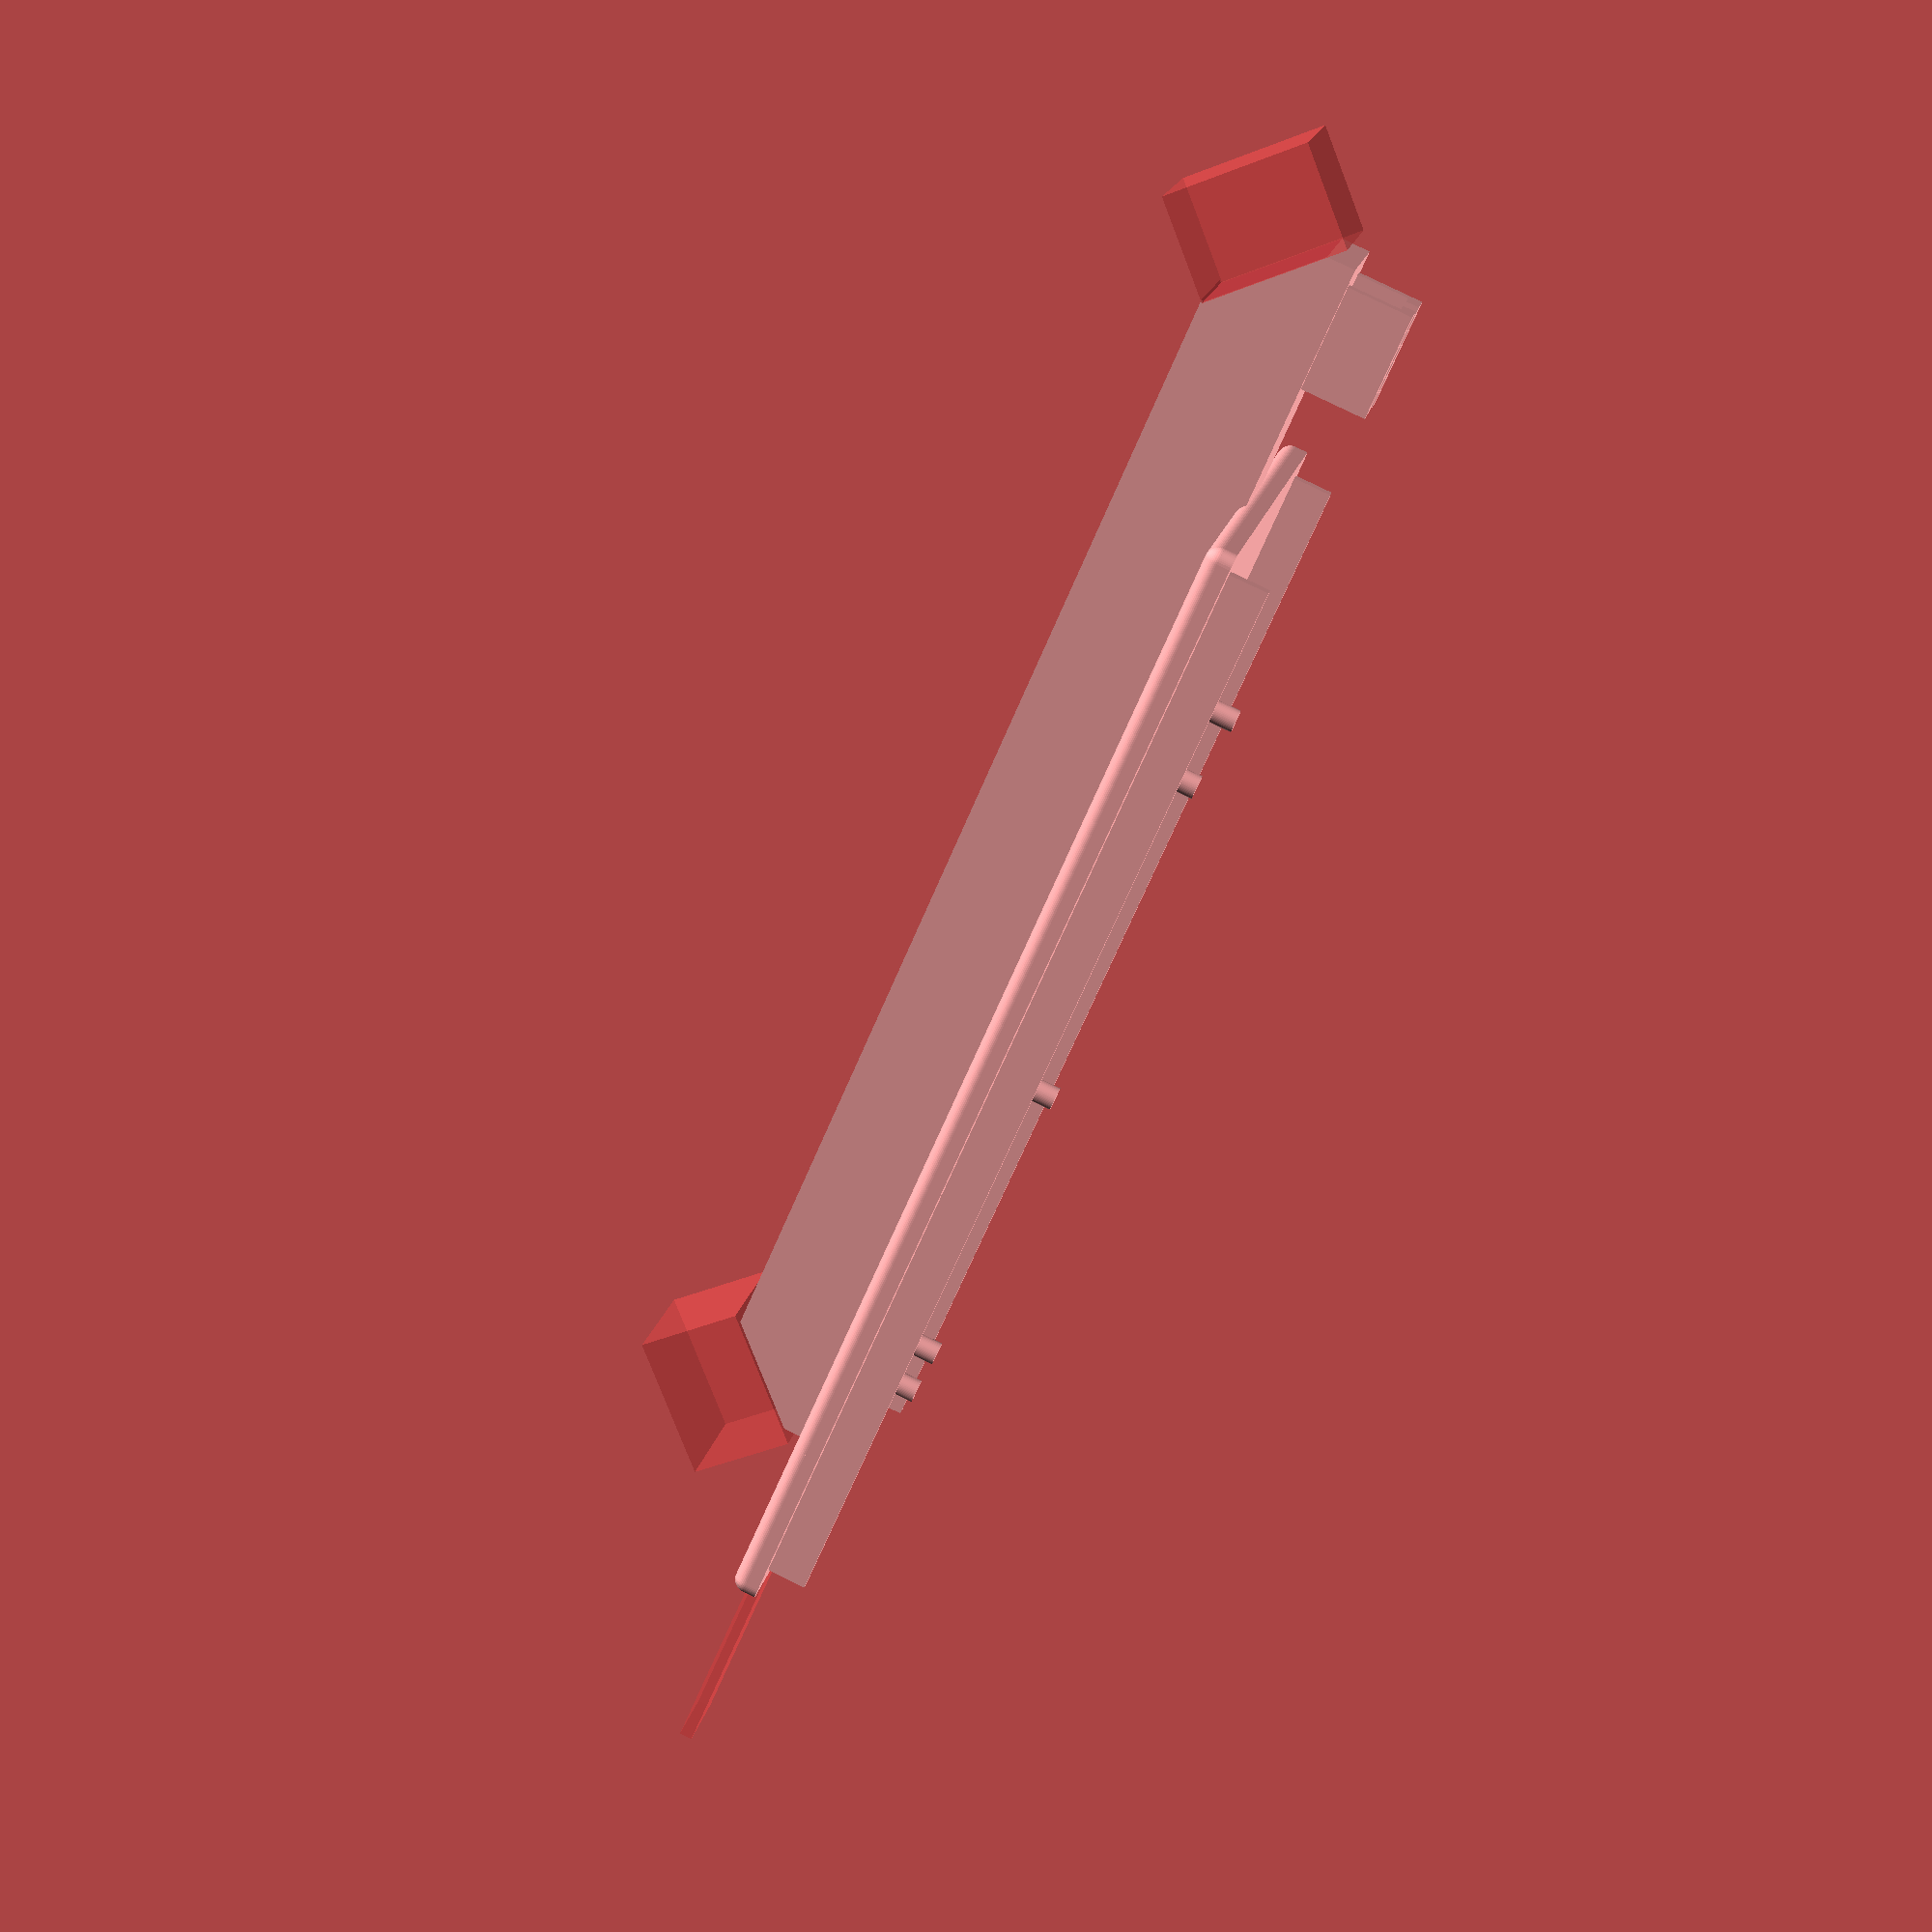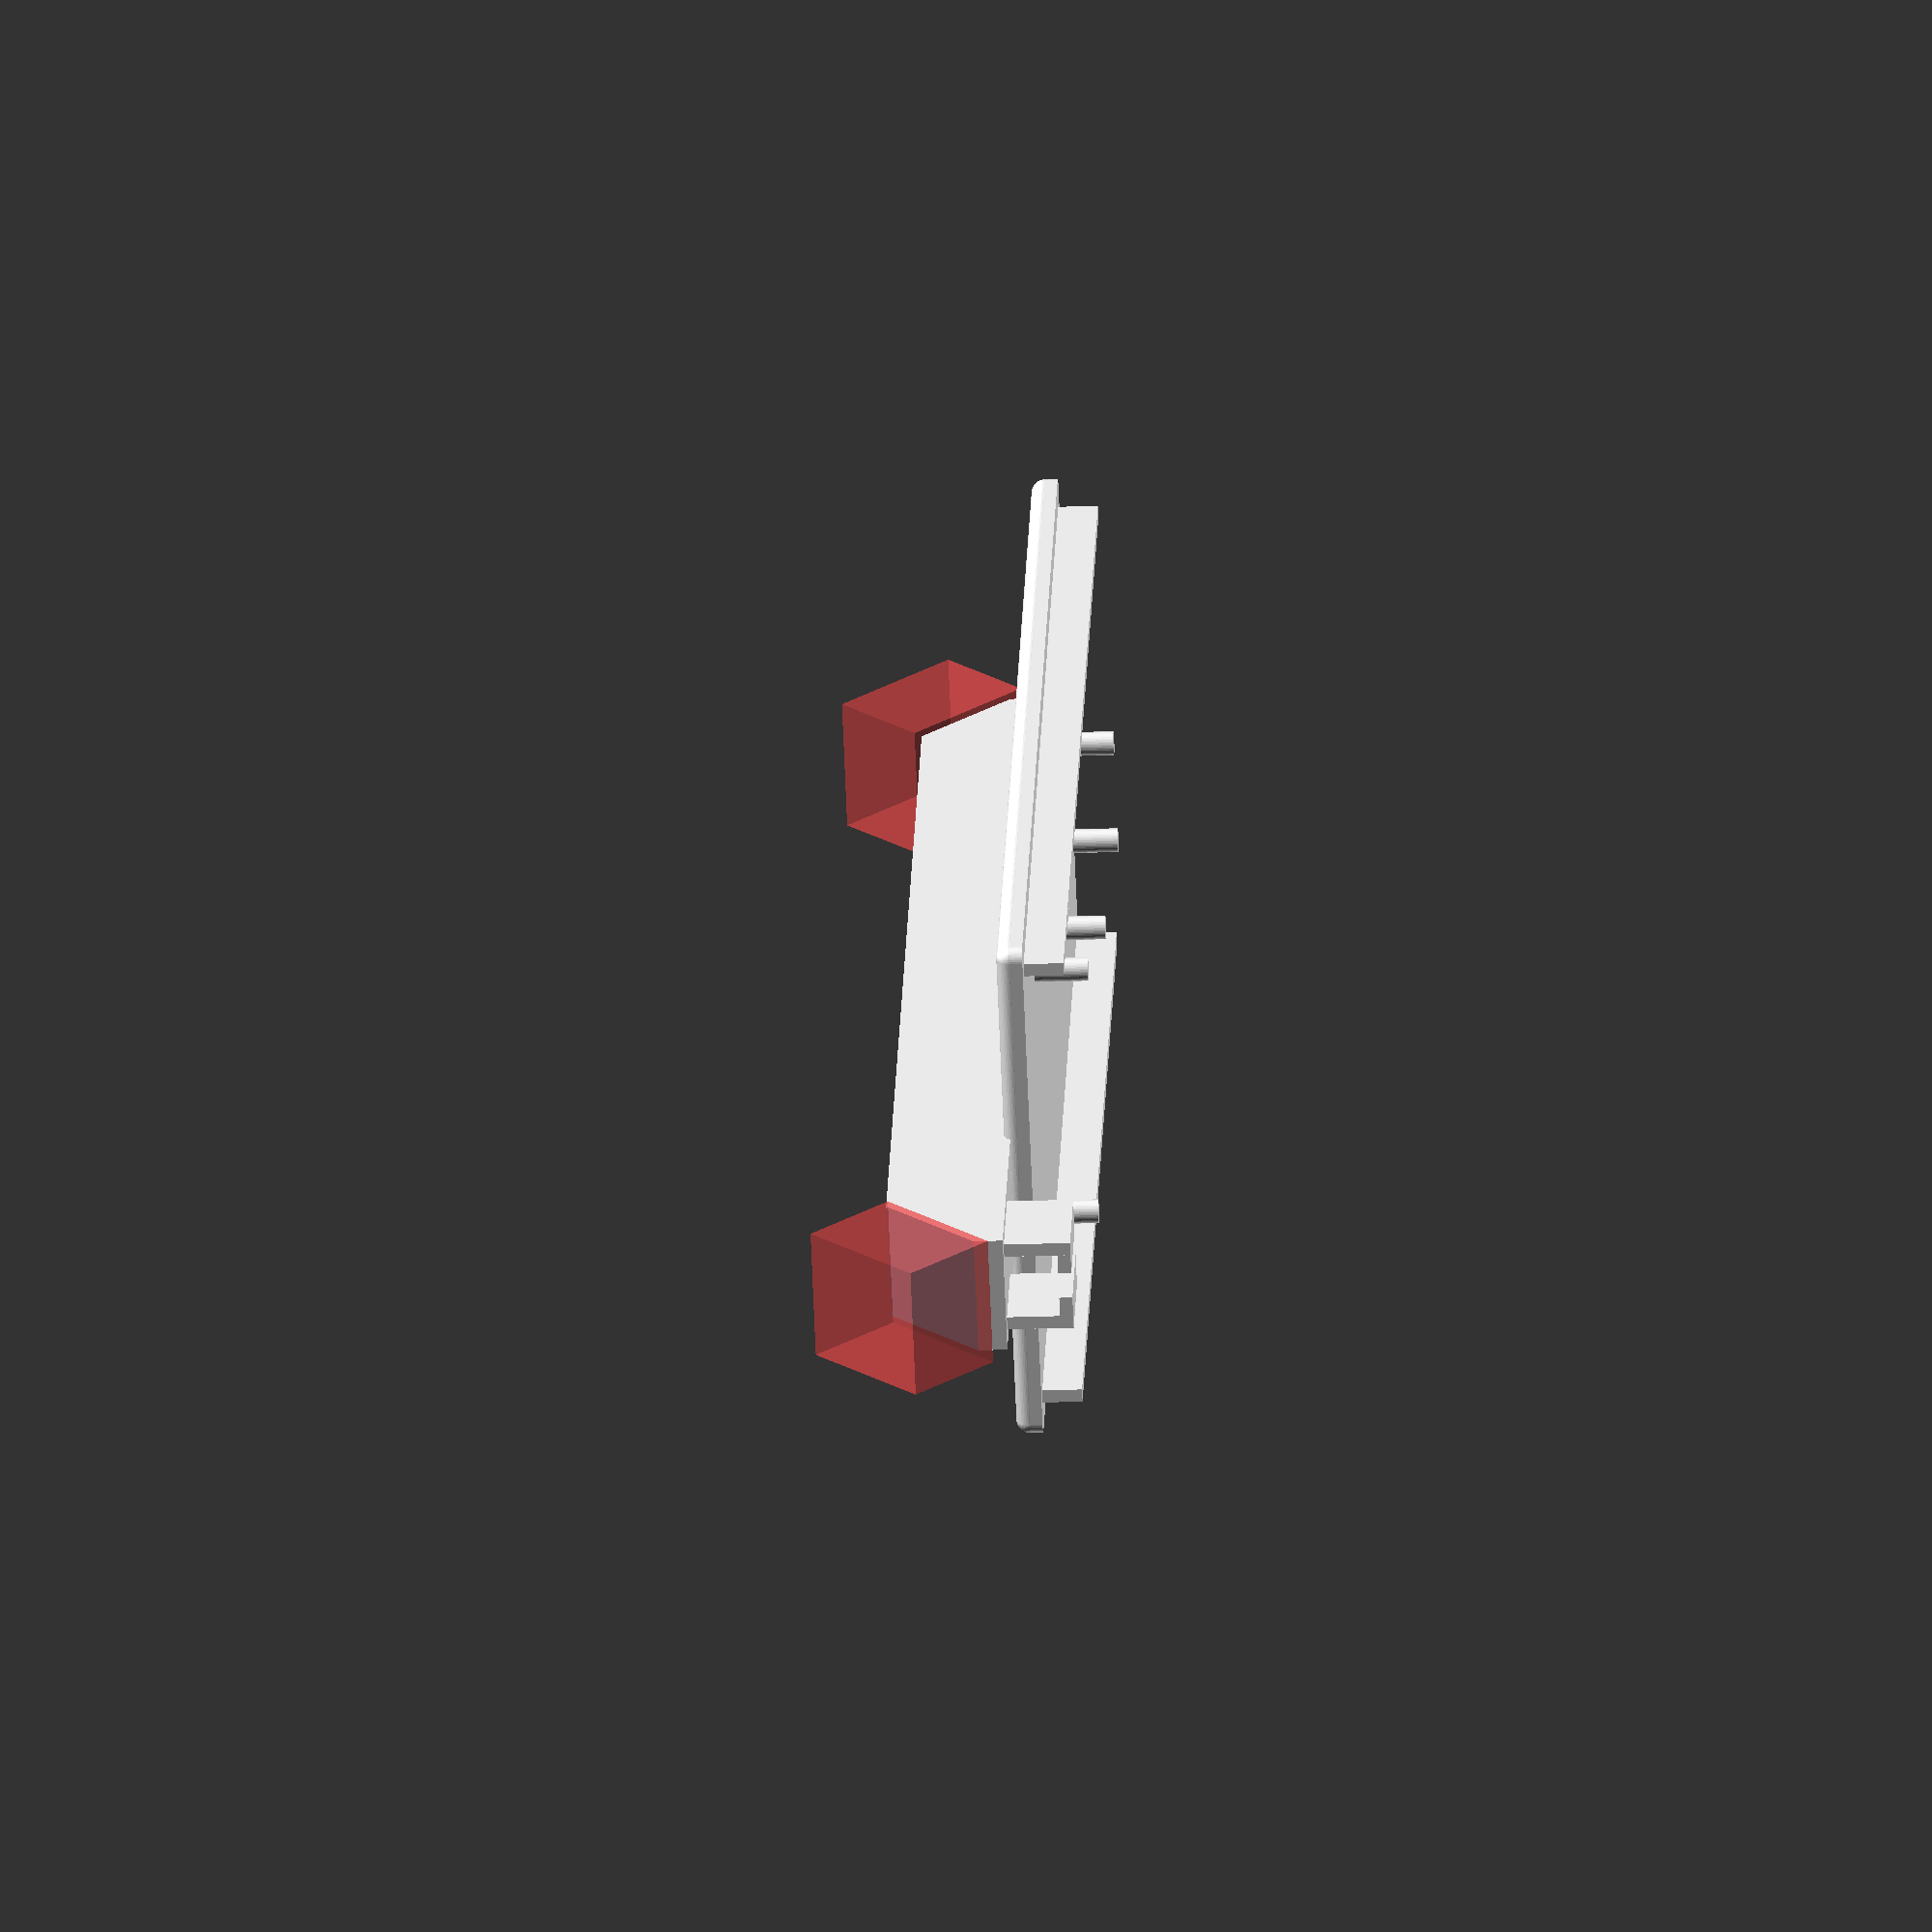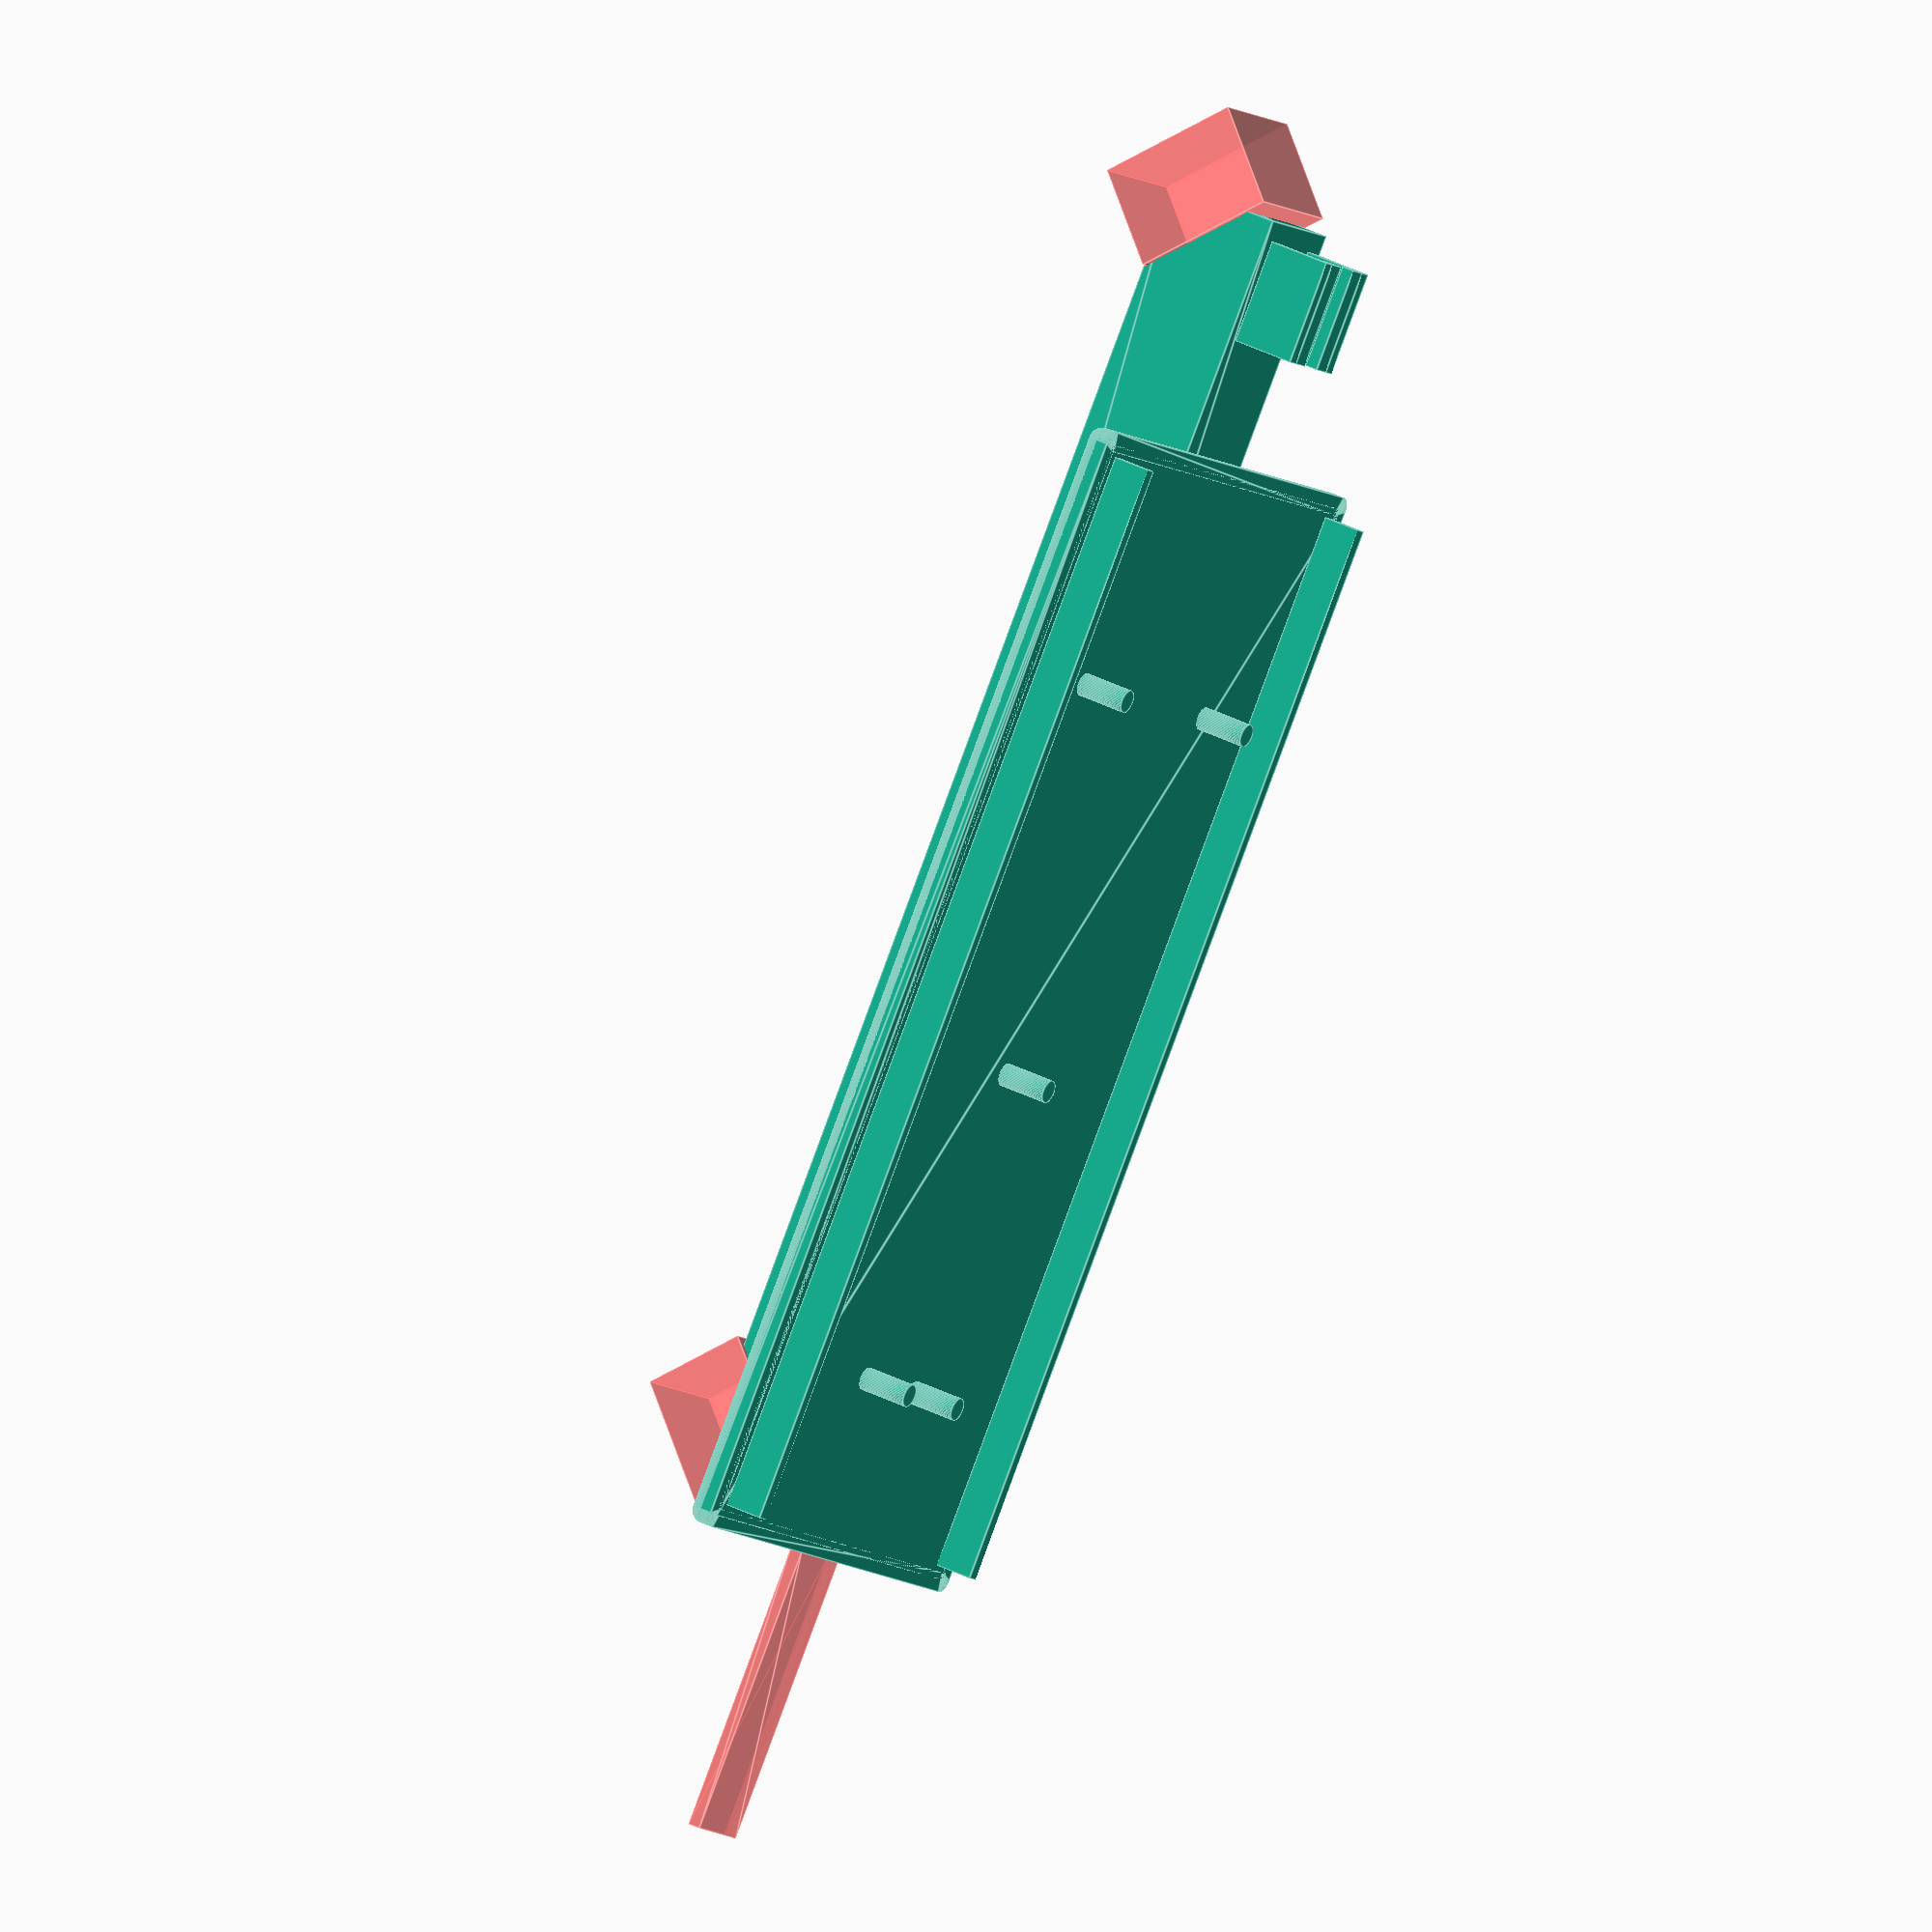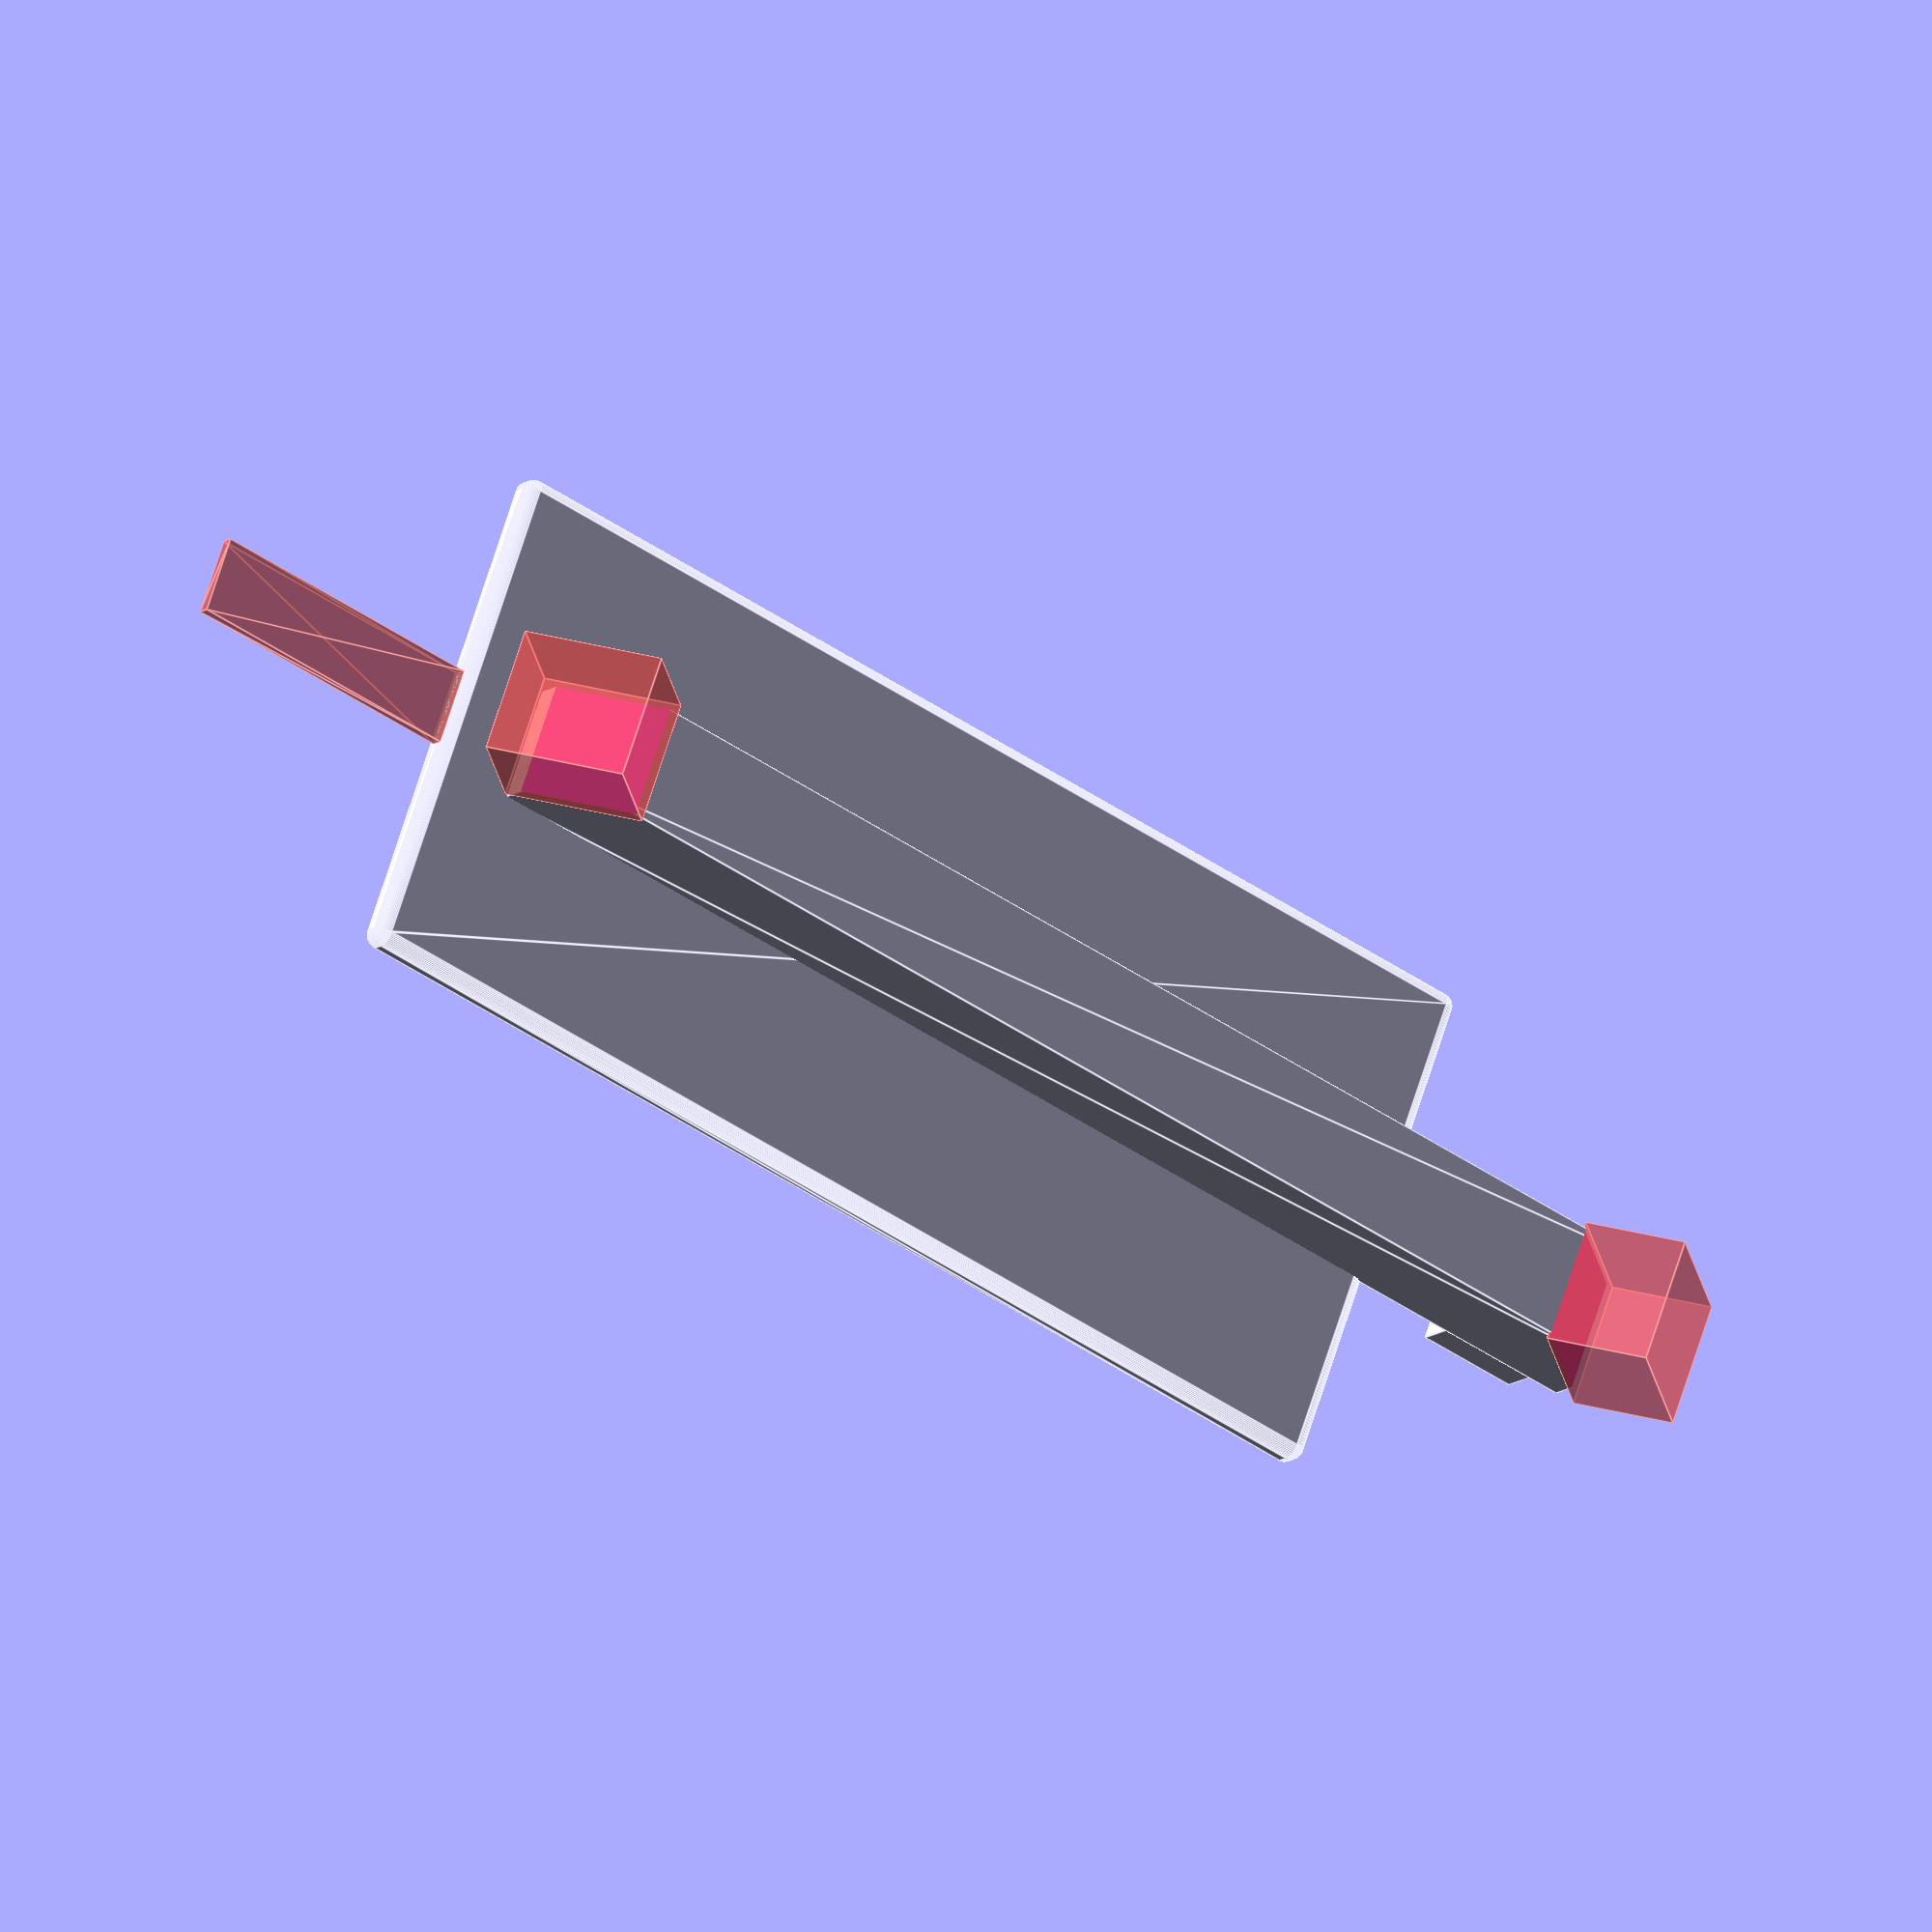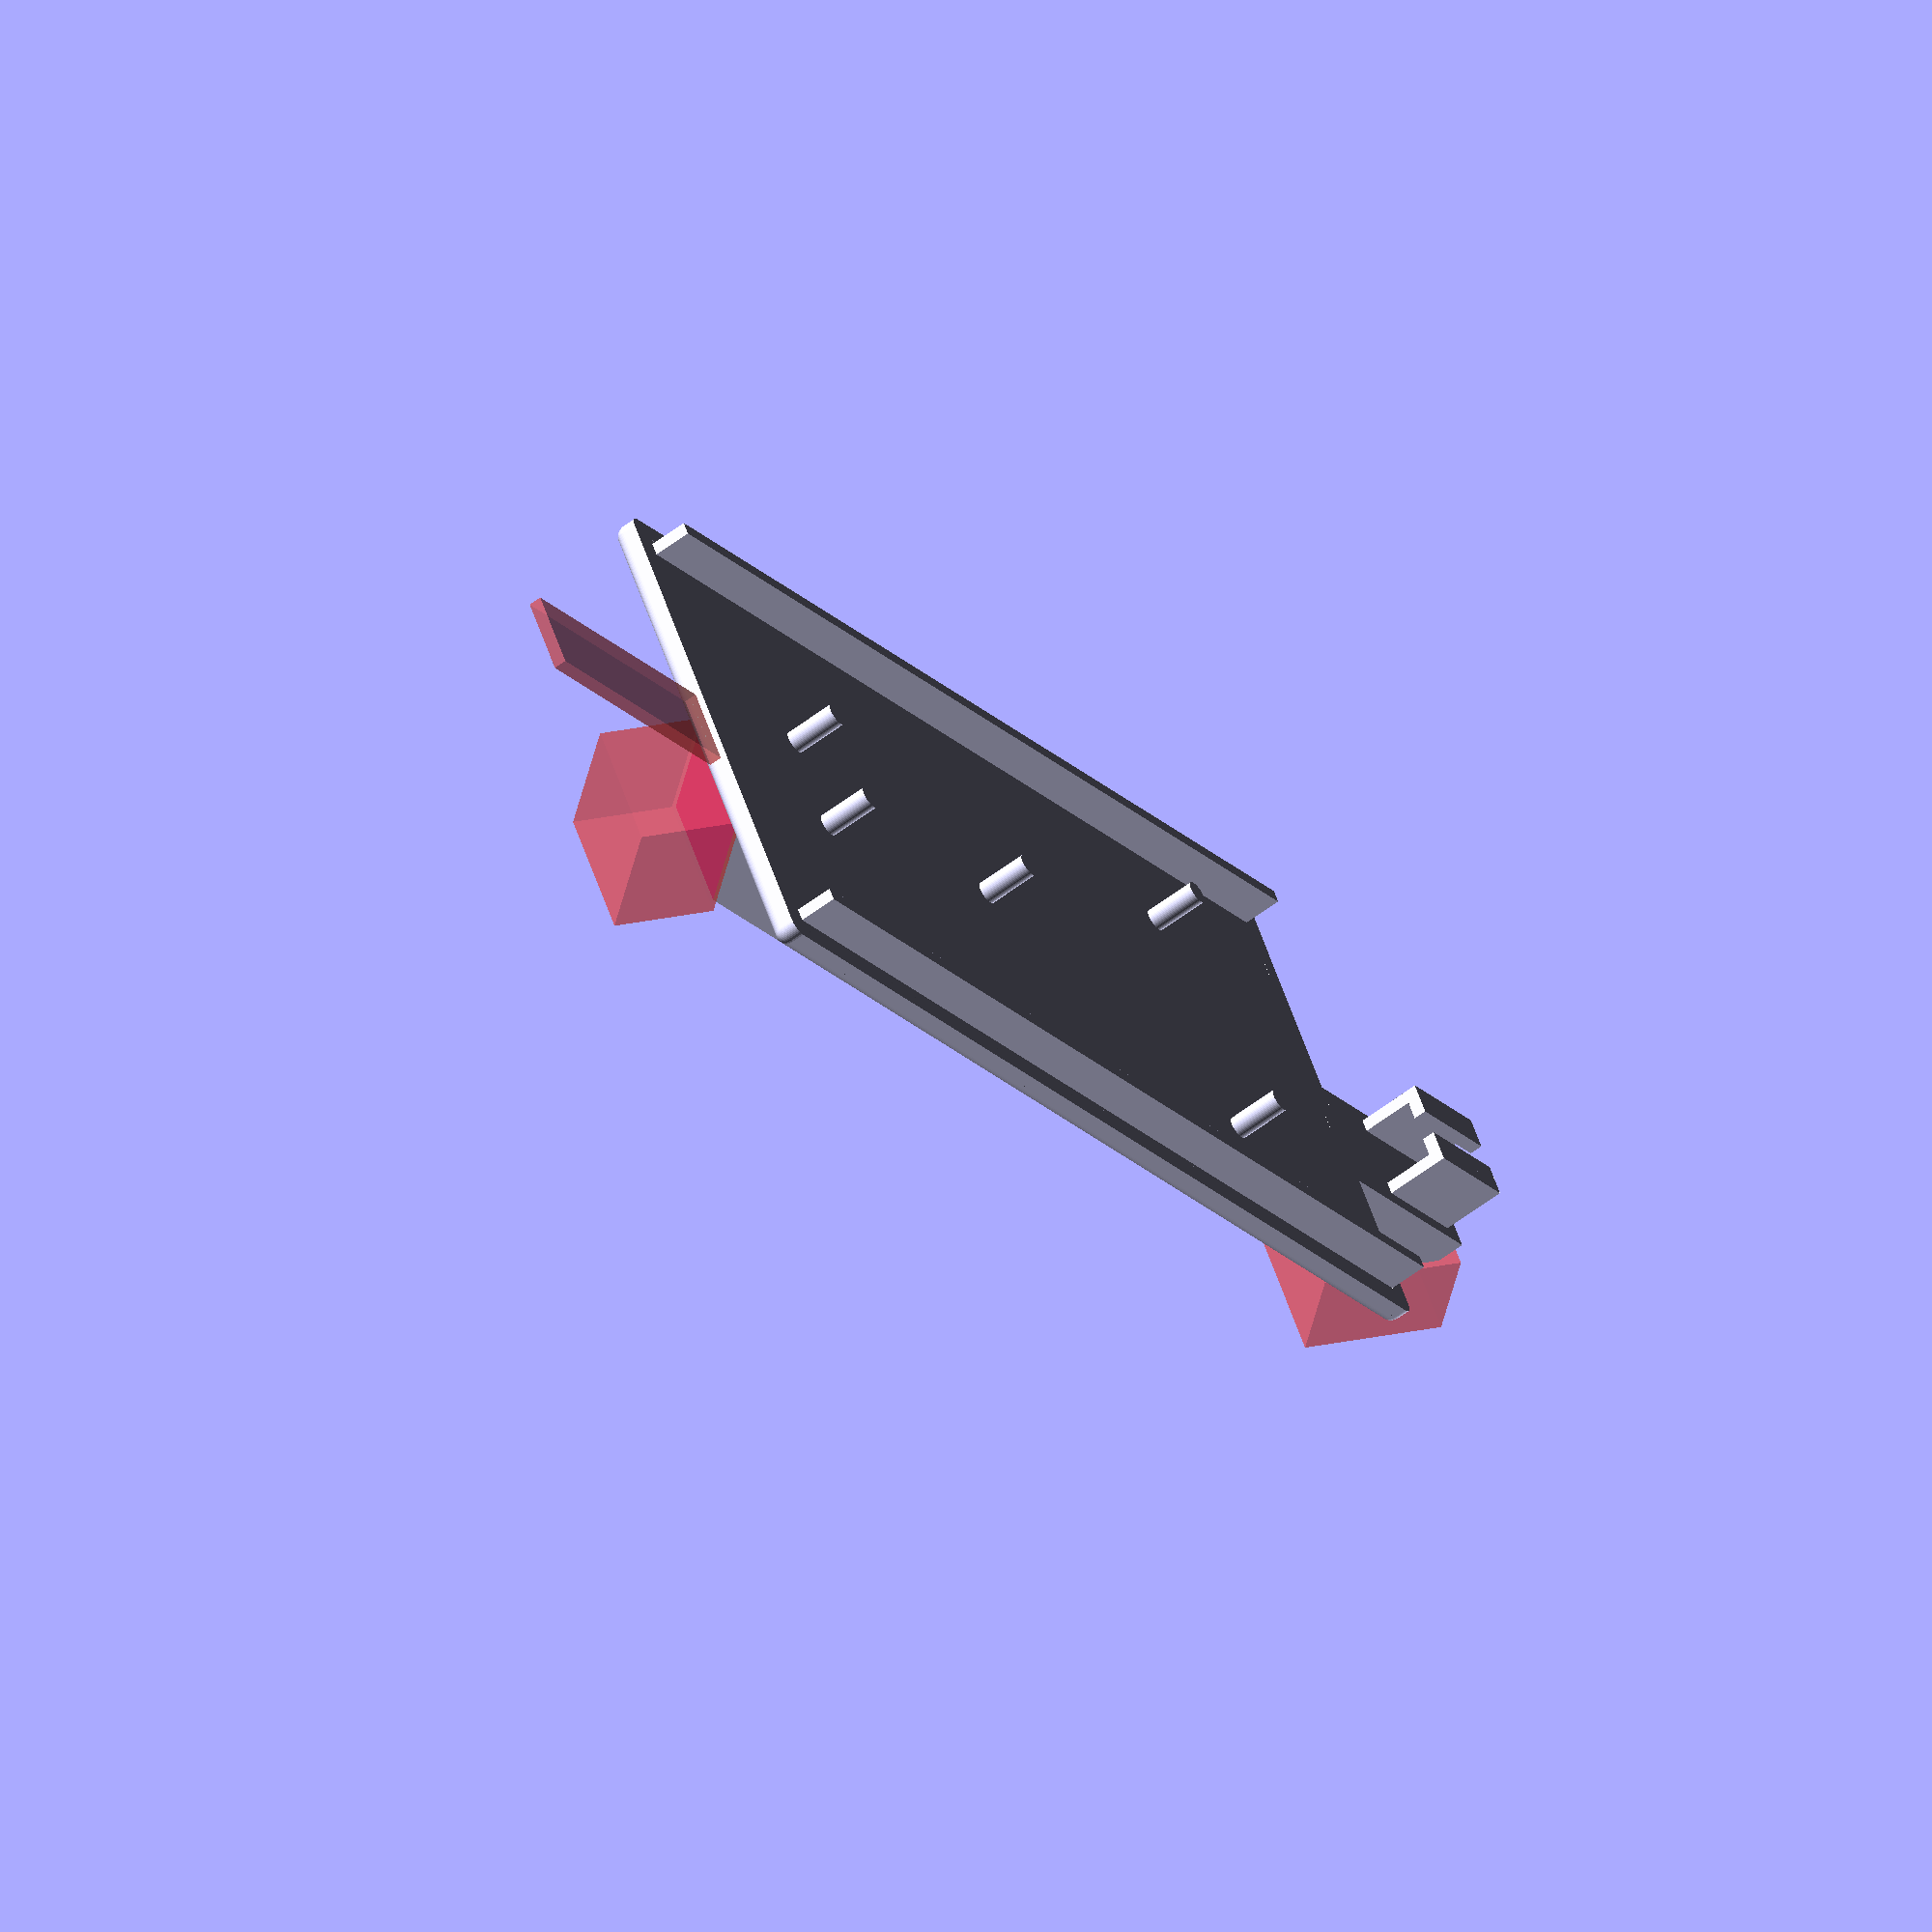
<openscad>
$fn=50;
BOX_W = 38; // Box Width
BOX_L = 86;// Box Length
BOX_H = 1.0; // Box Height
//SCREW_SIZE = .5; // Screw size in mm
CORNER_RADIUS = 1.0; // Radius of corners
WALL = 1.0;// Wall Thickness

KEEL_WIDTH=9.0;
KEEL_HEIGHT=9.0;
KEEL_LENGTH=100;

difference() {
  union() {
    linear_extrude( BOX_H )
    difference(){
      offset(r=CORNER_RADIUS) square( [BOX_W, BOX_L], center=true );
      offset( r= CORNER_RADIUS - WALL ) square( [BOX_W-WALL, BOX_L-WALL],  center=true );
    };

    coordinates = [ [0,0],[0,BOX_L],[BOX_W,BOX_L],[BOX_W,0] ];

    translate ( [-BOX_W/2, -BOX_L/2] )
    hull()
    for (i = coordinates)
      translate(i) sphere(CORNER_RADIUS);
    
    // lid rail
    translate([BOX_W/-2+WALL,BOX_L/-2+0.9,WALL]) cube([WALL,BOX_L-(WALL*2)+0.3,3]);
    
    // lid rail
    translate([BOX_W/2-WALL*1.8,BOX_L/-2+0.9,WALL]) cube([WALL,BOX_L-(WALL*2)+0.3,3]);

    // mic channel cover
    // x, y, z
    translate([0,-44.0,WALL-1])
    rotate([90,0,0])
    #linear_extrude(22.2) square([6.1,1.0], center=true);

    // mic mounting studs
    difference() {
      translate([0, KEEL_LENGTH, 0.0])
      //rotate([0, 0, 0])
      union() {
        // mounting stud for sensor
        // x, z, y
        translate([-4, -130, 0]) cylinder(h=5, d=1.8); 
        translate([4, -130, 0]) cylinder(h=5, d=1.8); 
      }
    }


    
    // keel
    translate([0,62.5,-5])
    rotate([90,0,0])

    difference() {
      linear_extrude(KEEL_LENGTH) square([KEEL_WIDTH, KEEL_HEIGHT], center=true); 
      // back of keel slope
      translate([-5, -10, 1])
      rotate([-45, 0, 0])
      #cube([10, 11, 8]); 
      // front of keeo slope
      translate([-5, -5, 93])
      rotate([45, 0, 0])
      #cube([10, 11, 8]);          
    }
    
    // sensor mounting studs
    difference() {
      translate([0, KEEL_LENGTH, 0.0])
      //rotate([0, 0, 0])
      union() {
        // mounting stud for sensor
        // x, z, y
        translate([0, -105, 0]) cylinder(h=5, d=1.8); 
        translate([-10, -75, 0]) cylinder(h=5, d=1.8); 
        translate([10, -75, 0]) cylinder(h=5, d=1.8); 
      }
    }
      
    // Inverted L-shaped C-clamp
    difference() {
      translate([KEEL_WIDTH/2-2, KEEL_LENGTH-18, -0.5])
      rotate([90, 0, 0])
      union() {
        // Vertical arm of the C-clamp 2
        // x, z, y
        translate([0, 0, 21]) cube([1, 5, 8]);
        // Horizontal arm of the C-clamp
        rotate([90, 0, 0])
        translate([-1.5, 21, -5]) cube([1.5, 8, 1]);
          
        // Vertical arm of the C-clamp 1
        translate([-6, 0, 21]) cube([1, 5, 8]);
        // Horizontal arm of the C-clamp
        rotate([90, 0, 0])
        translate([-5, 21,-5]) cube([1.5, 8, 1]);
      }
    }
  }
}

</openscad>
<views>
elev=97.0 azim=243.9 roll=244.2 proj=p view=wireframe
elev=208.2 azim=37.7 roll=267.1 proj=o view=wireframe
elev=145.1 azim=217.7 roll=235.4 proj=o view=edges
elev=192.6 azim=69.6 roll=32.2 proj=o view=edges
elev=239.6 azim=239.4 roll=232.2 proj=o view=solid
</views>
